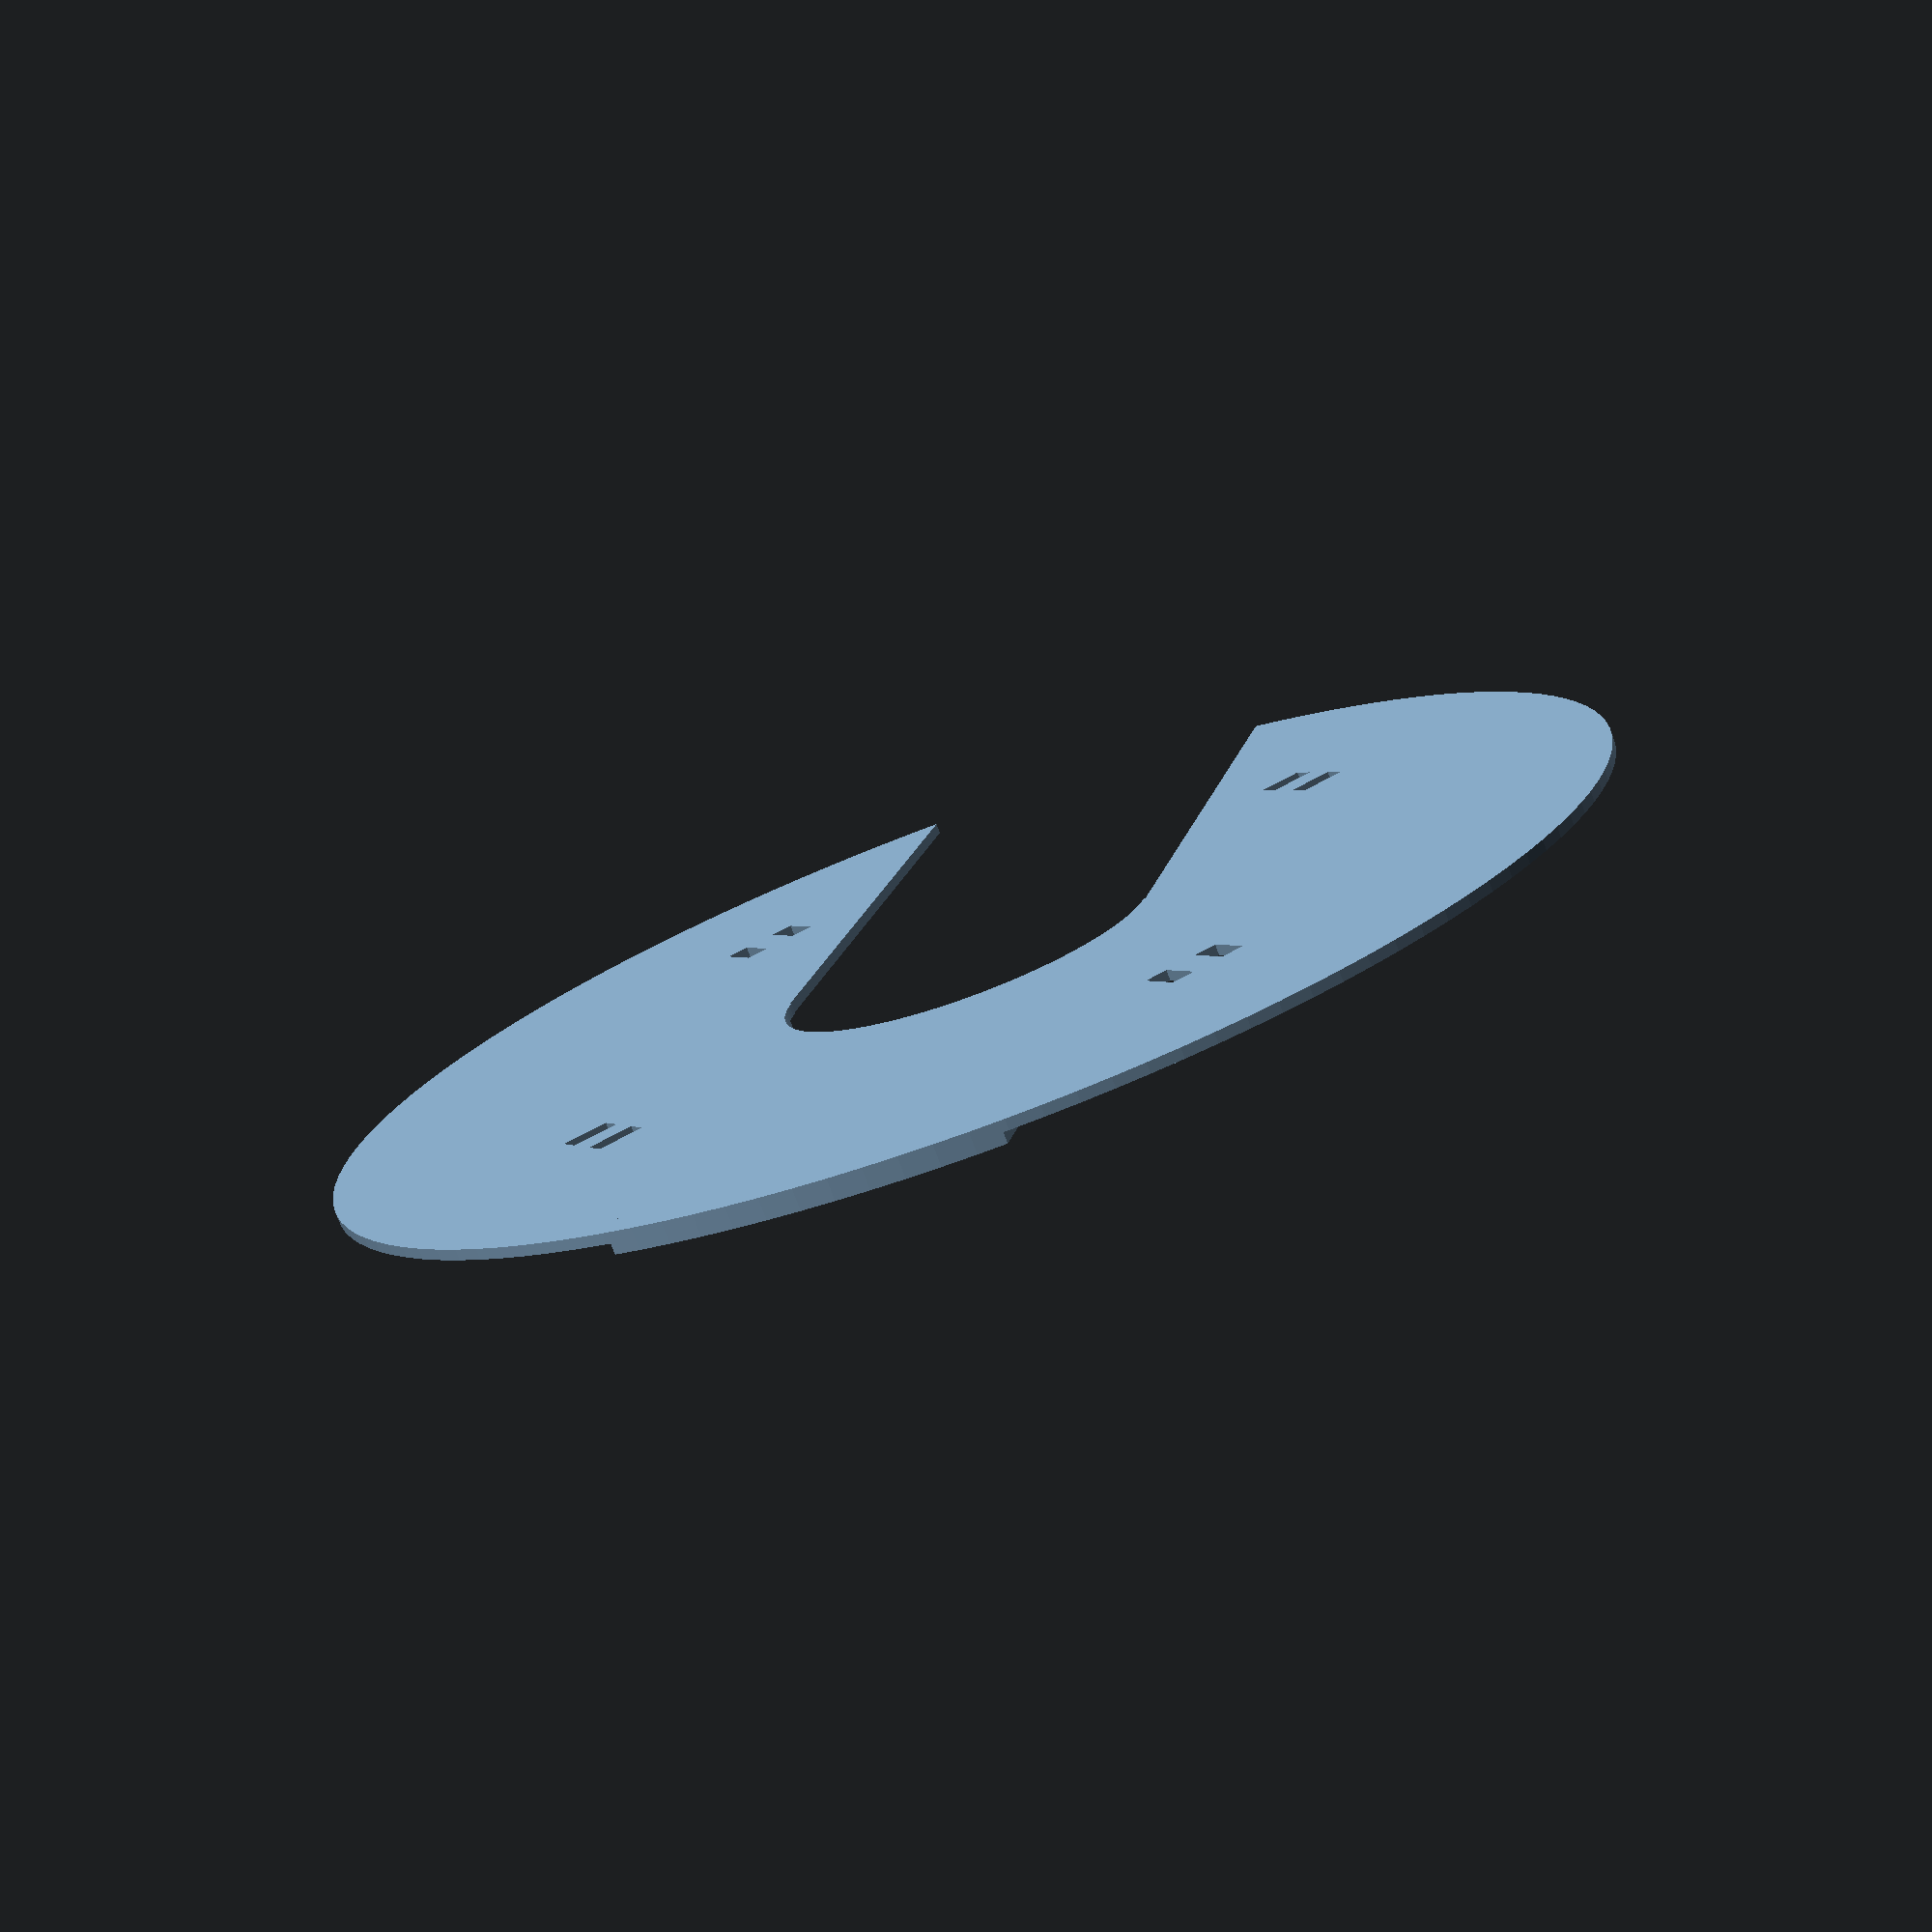
<openscad>
innerDiameter = 40;
outerDiameter = 140;
totalThickness = 2.25;
mountingHoles = 4;
relativeHoleLocation = 0.5;
tolerance = 0.4;

module dummy() {}

$fn = 128;

module mountingHole() {
    translate([0,-3]) square([5,2.5],center=true);
    translate([0,3]) square([5,2.5],center=true);
}

module base() {
    rotate(360/(2*mountingHoles))
    difference() {
        circle(d=outerDiameter);
        circle(d=innerDiameter);
        for (i=[0:1:mountingHoles-1]) rotate(360/mountingHoles*i) translate([(outerDiameter*(relativeHoleLocation)+innerDiameter*(1-relativeHoleLocation))/2,0]) mountingHole();
    }
}

module extra(tolerance) {
    intersection() {
        translate([outerDiameter/2,0]) square([outerDiameter,innerDiameter+2*tolerance], center=true);
        base();
    }
}

linear_extrude(height=totalThickness/2) difference() {
        base();
        extra(tolerance/2);
    }
linear_extrude(height=totalThickness) intersection() {
        base();
        rotate(180) extra(-tolerance/2);
    }

</openscad>
<views>
elev=256.4 azim=76.2 roll=339.8 proj=p view=solid
</views>
